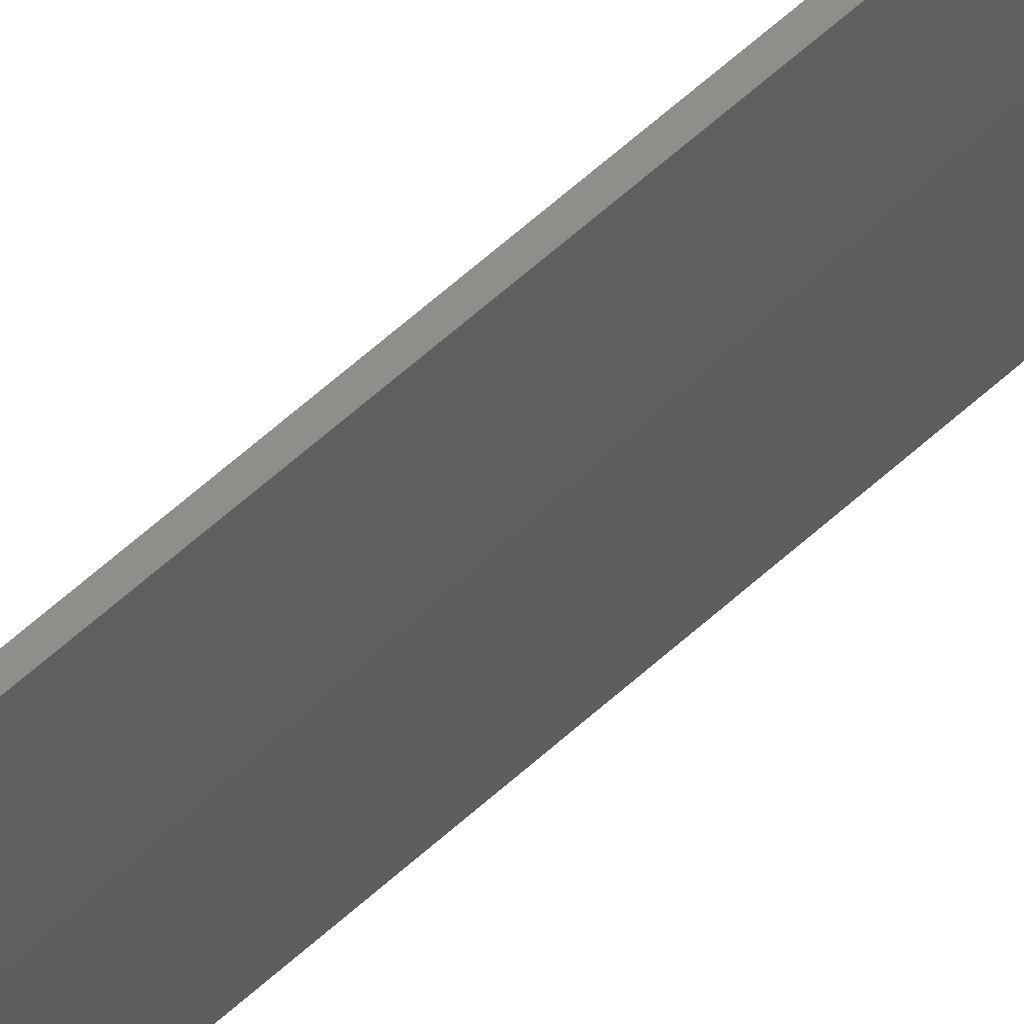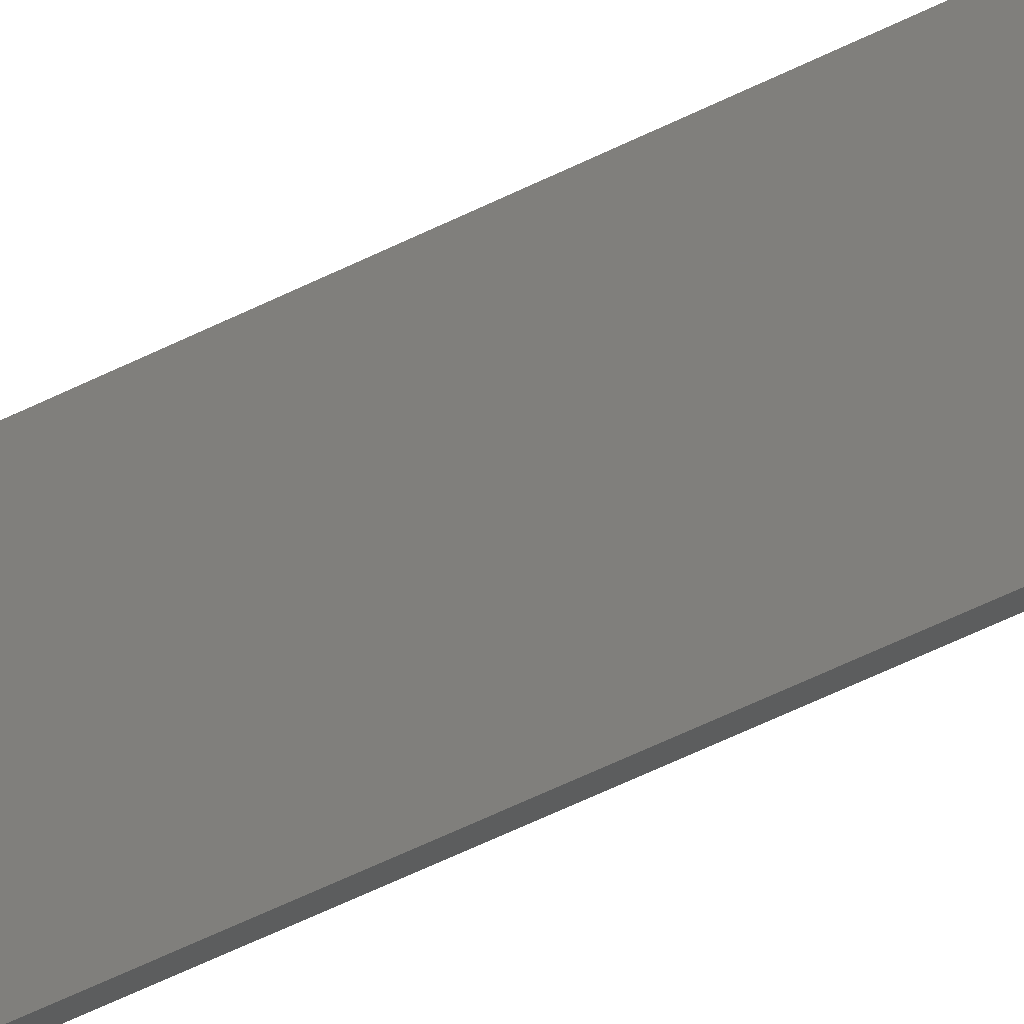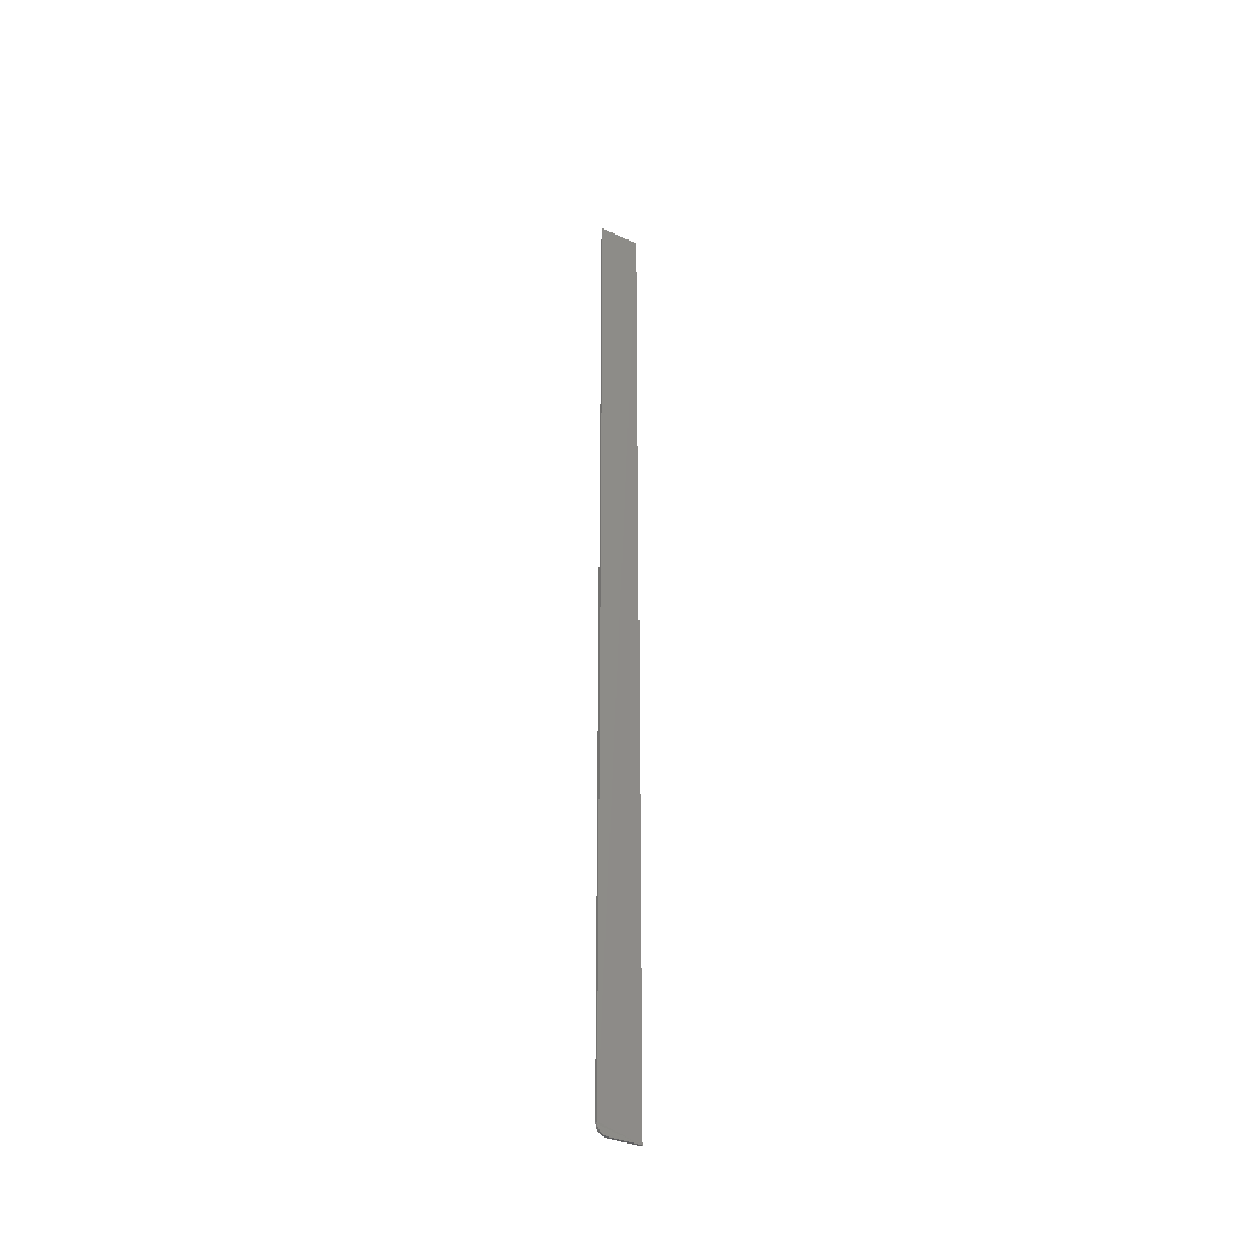
<metadata>
{"format":"stl","ext":"stl","renderer":"f3d","projection":"perspective","resolution":1024,"background":"white","views":[{"elev":44.9,"azim":-139.0,"up":"+Z"},{"elev":-30.2,"azim":-49.1,"up":"+Z"},{"elev":-36.5,"azim":58.2,"up":"+Y"}]}
</metadata>
<code>
# stl→obj: 24 verts, 44 faces
v 0 -0.75 -0.03125
v 0.001645 -0.75 -0.03125
v -0.0003289 -0.75 -0.007812
v 0.001974 -0.75 -0.007812
v 1.833e-18 -0.7465 -0.001317
v 1.701e-18 -0.7487 -0.003472
v 1.773e-18 -0.7477 -0.002288
v -0.0003289 -0.7422 4.647e-17
v 1.914e-18 1.952e-18 0
v 0 0 -0.03125
v 1.877e-18 -0.7452 -0.0005947
v 1.904e-18 -0.7437 -0.0001501
v 1.528e-18 -0.7498 -0.006288
v 1.618e-18 -0.7494 -0.004823
v 0.001645 1.952e-18 0
v 0.001974 -0.7422 4.633e-17
v 0.001645 -6.289e-36 -0.03125
v 0.001645 -0.7437 -0.0001501
v 0.001645 -0.7452 -0.0005947
v 0.001645 -0.7465 -0.001317
v 0.001645 -0.7477 -0.002288
v 0.001645 -0.7487 -0.003472
v 0.001645 -0.7494 -0.004823
v 0.001645 -0.7498 -0.006288
f 1 2 3
f 3 2 4
f 5 6 7
f 8 9 10
f 1 6 5
f 1 5 11
f 1 11 12
f 1 12 8
f 1 8 10
f 6 1 3
f 6 3 13
f 6 13 14
f 15 9 16
f 16 9 8
f 16 17 15
f 18 19 20
f 18 20 21
f 18 21 22
f 18 22 23
f 18 23 24
f 18 24 4
f 2 17 16
f 2 16 18
f 2 18 4
f 16 8 18
f 18 8 12
f 18 12 19
f 19 12 11
f 19 11 20
f 20 11 5
f 20 5 21
f 21 5 7
f 21 7 22
f 22 7 6
f 22 6 23
f 23 6 14
f 23 14 24
f 24 14 13
f 24 13 4
f 4 13 3
f 10 9 17
f 17 9 15
f 10 17 1
f 1 17 2

</code>
